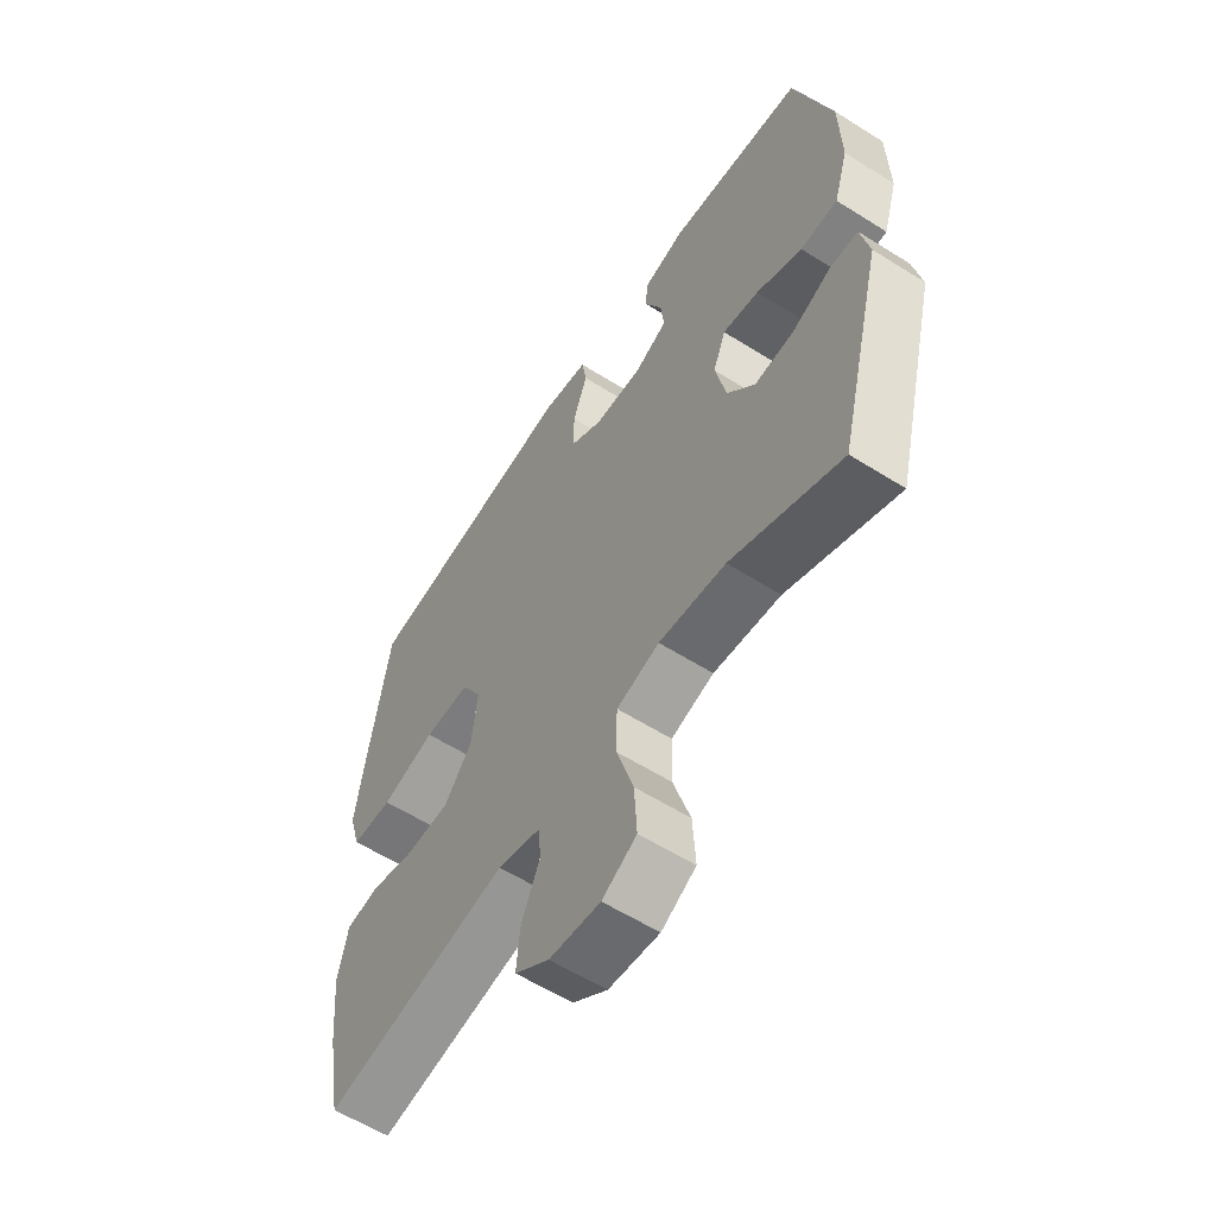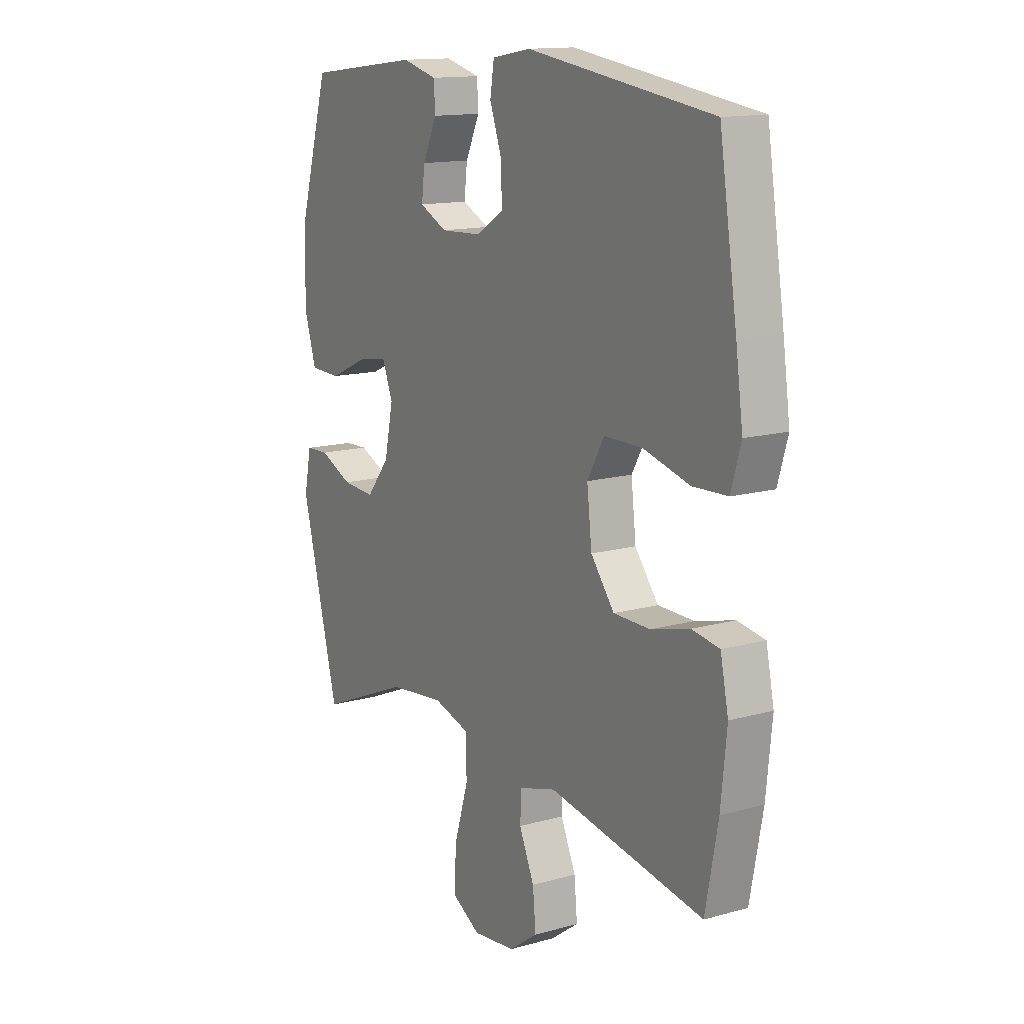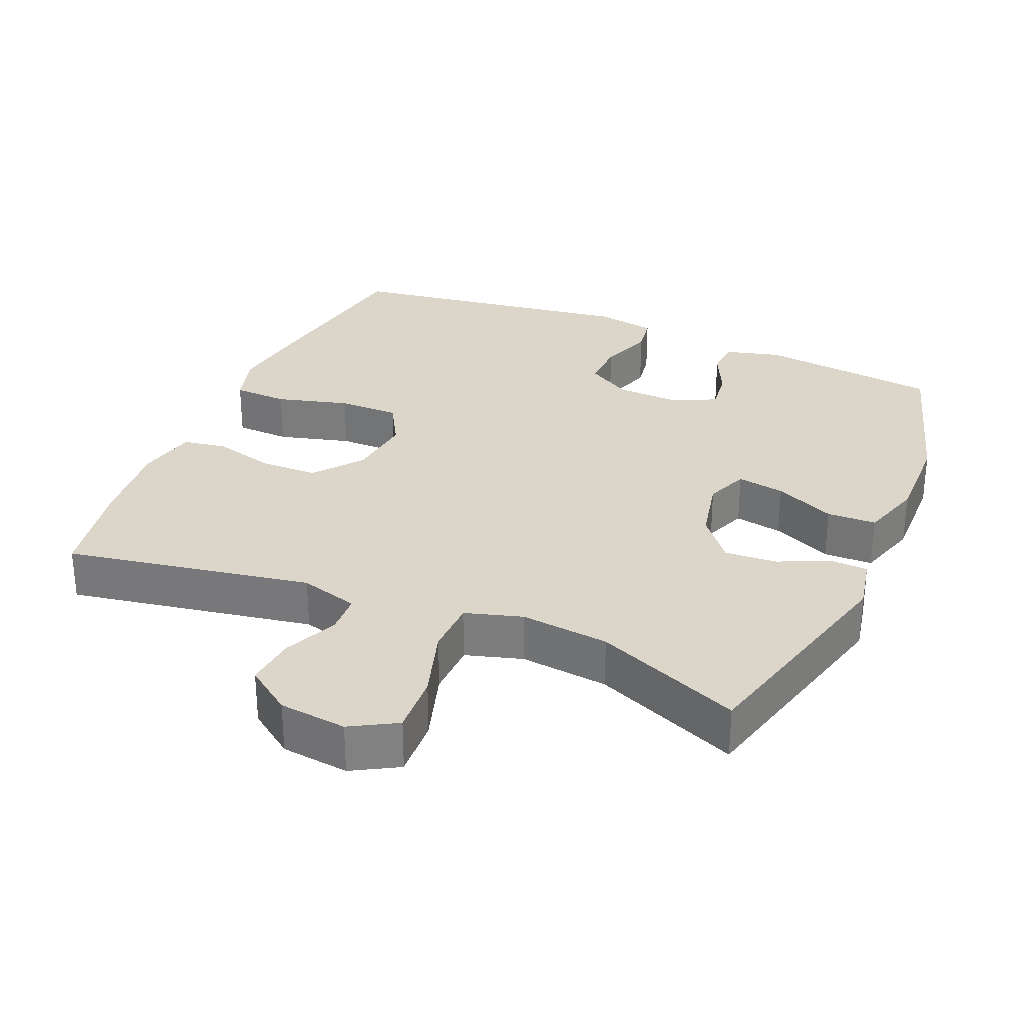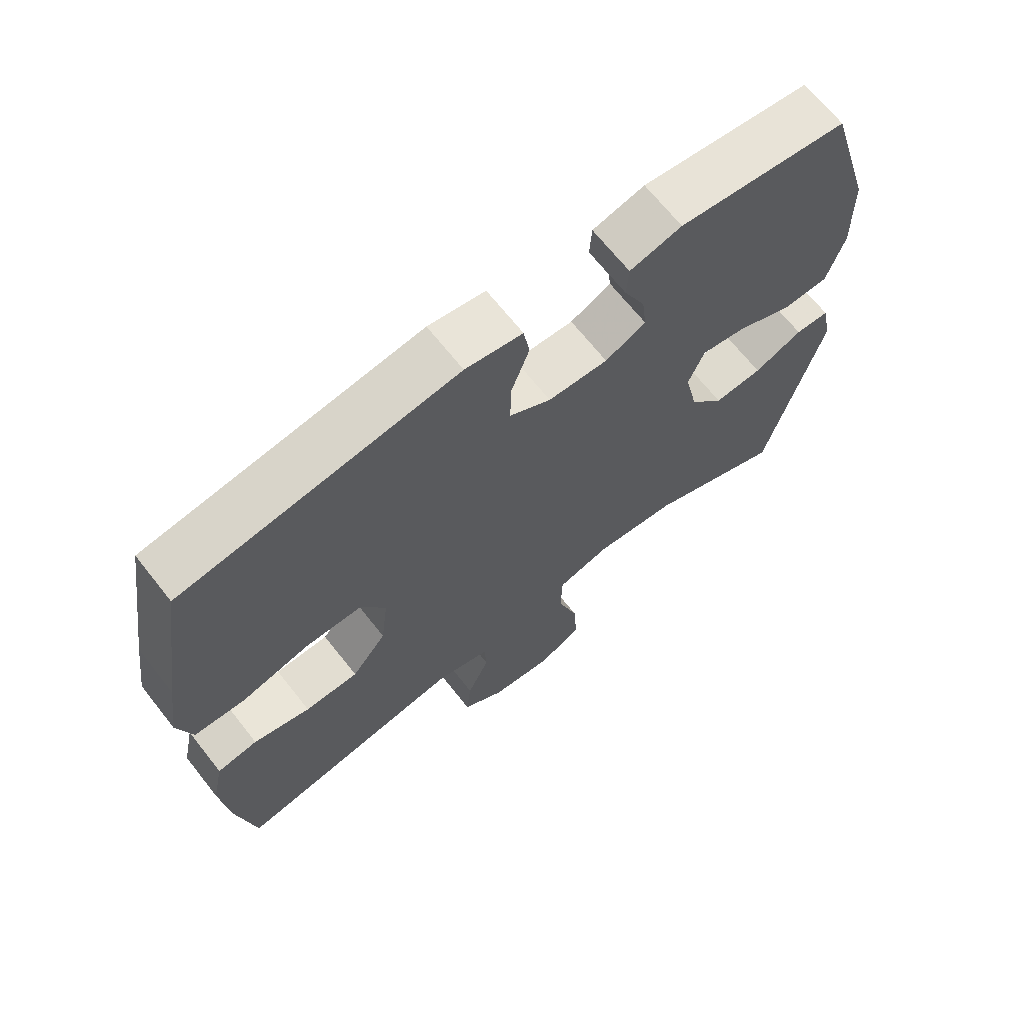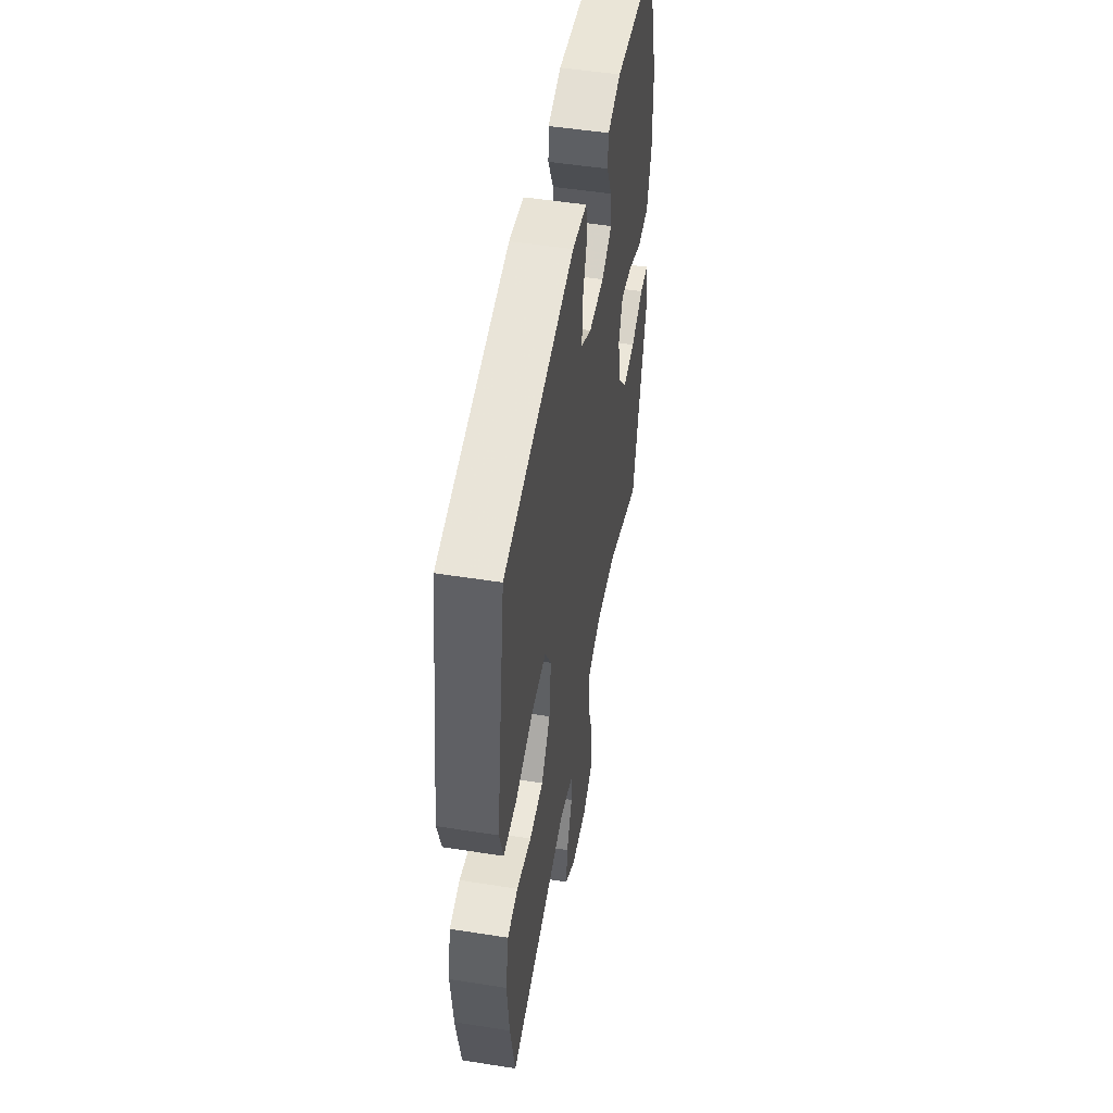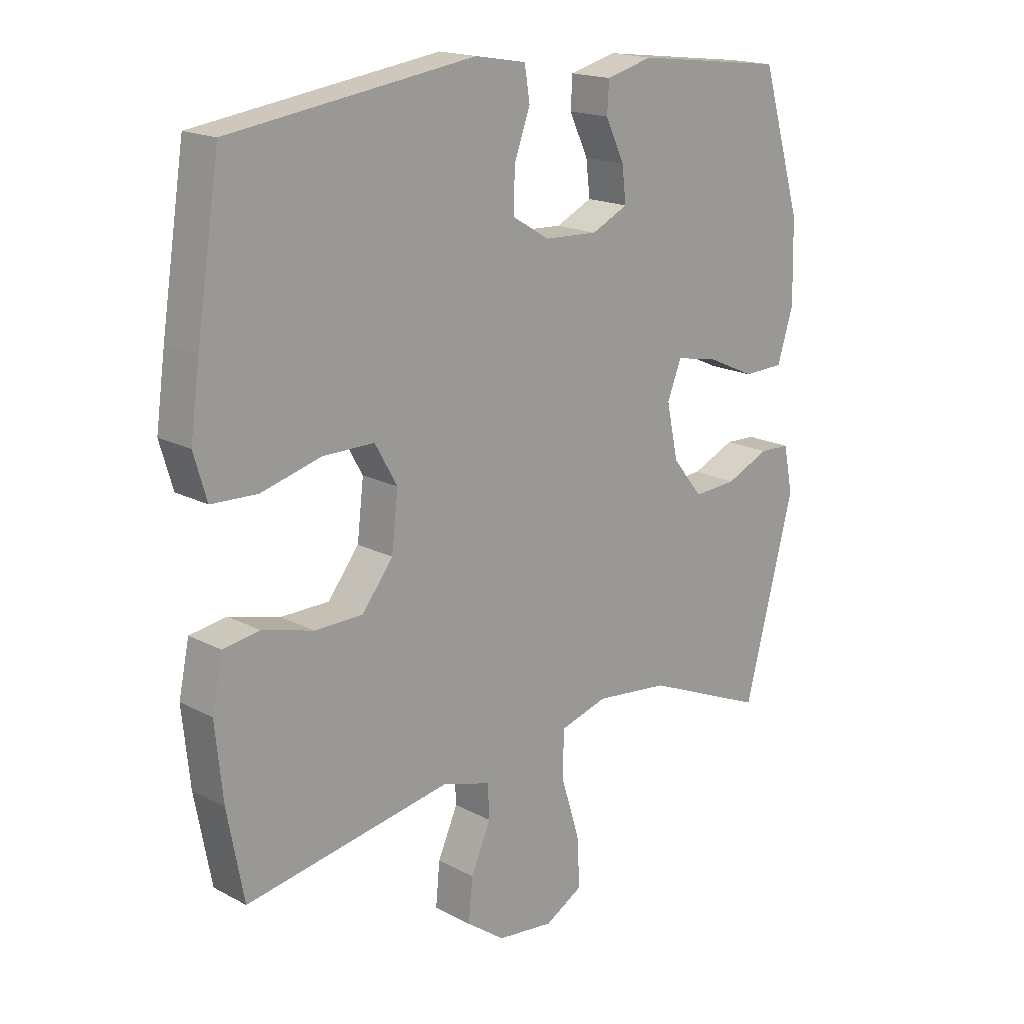
<metadata>
{"format":"obj","ext":"obj","renderer":"f3d","projection":"perspective","resolution":1024,"background":"white","views":[{"elev":-58.9,"azim":-123.0,"up":"+Z"},{"elev":13.9,"azim":58.2,"up":"+Z"},{"elev":30.0,"azim":-156.9,"up":"+Y"},{"elev":67.8,"azim":141.7,"up":"+Z"},{"elev":50.6,"azim":99.8,"up":"+Z"},{"elev":17.7,"azim":136.1,"up":"+Z"}]}
</metadata>
<code>
v 0.5 0.07 -0.5
v 0.15 0.07 -0.438
v 0.067 0.07 -0.462
v 0.064 0.07 -0.52
v 0.098 0.07 -0.597
v 0.105 0.07 -0.67
v 0.04 0.07 -0.717
v -0.056 0.07 -0.728
v -0.121 0.07 -0.691
v -0.116 0.07 -0.605
v -0.084 0.07 -0.502
v -0.086 0.07 -0.423
v -0.167 0.07 -0.399
v -0.293 0.07 -0.413
v -0.5 0.07 -0.5
v -0.585 0.07 -0.17
v -0.569 0.07 -0.091
v -0.517 0.07 -0.089
v -0.443 0.07 -0.122
v -0.369 0.07 -0.127
v -0.317 0.07 -0.063
v -0.297 0.07 0.03
v -0.321 0.07 0.091
v -0.389 0.07 0.079
v -0.475 0.07 0.04
v -0.545 0.07 0.042
v -0.572 0.07 0.13
v -0.569 0.07 0.267
v -0.5 0.07 0.5
v -0.243 0.07 0.531
v -0.164 0.07 0.51
v -0.161 0.07 0.458
v -0.193 0.07 0.39
v -0.2 0.07 0.331
v -0.138 0.07 0.301
v -0.047 0.07 0.305
v 0.016 0.07 0.343
v 0.014 0.07 0.413
v -0.013 0.07 0.489
v -0.004 0.07 0.545
v 0.083 0.07 0.56
v 0.5 0.07 0.5
v 0.54 0.07 0.245
v 0.556 0.07 0.13
v 0.534 0.07 0.055
v 0.456 0.07 0.052
v 0.353 0.07 0.08
v 0.266 0.07 0.08
v 0.228 0.07 0.013
v 0.239 0.07 -0.082
v 0.292 0.07 -0.15
v 0.374 0.07 -0.151
v 0.461 0.07 -0.128
v 0.523 0.07 -0.138
v 0.541 0.07 -0.224
v 0.528 0.07 -0.351
v 0.5 0 -0.5
v 0.15 0 -0.438
v 0.067 0 -0.462
v 0.064 0 -0.52
v 0.098 0 -0.597
v 0.105 0 -0.67
v 0.04 0 -0.717
v -0.056 0 -0.728
v -0.121 0 -0.691
v -0.116 0 -0.605
v -0.084 0 -0.502
v -0.086 0 -0.423
v -0.167 0 -0.399
v -0.293 0 -0.413
v -0.5 0 -0.5
v -0.585 0 -0.17
v -0.569 0 -0.091
v -0.517 0 -0.089
v -0.443 0 -0.122
v -0.369 0 -0.127
v -0.317 0 -0.063
v -0.297 0 0.03
v -0.321 0 0.091
v -0.389 0 0.079
v -0.475 0 0.04
v -0.545 0 0.042
v -0.572 0 0.13
v -0.569 0 0.267
v -0.5 0 0.5
v -0.243 0 0.531
v -0.164 0 0.51
v -0.161 0 0.458
v -0.193 0 0.39
v -0.2 0 0.331
v -0.138 0 0.301
v -0.047 0 0.305
v 0.016 0 0.343
v 0.014 0 0.413
v -0.013 0 0.489
v -0.004 0 0.545
v 0.083 0 0.56
v 0.5 0 0.5
v 0.54 0 0.245
v 0.556 0 0.13
v 0.534 0 0.055
v 0.456 0 0.052
v 0.353 0 0.08
v 0.266 0 0.08
v 0.228 0 0.013
v 0.239 0 -0.082
v 0.292 0 -0.15
v 0.374 0 -0.151
v 0.461 0 -0.128
v 0.523 0 -0.138
v 0.541 0 -0.224
v 0.528 0 -0.351
f 55 56 1 2
f 52 53 54 55
f 51 52 55 2
f 50 51 2 3
f 49 50 3
f 44 45 46 47
f 44 47 48
f 43 44 48
f 42 43 48
f 41 42 48 49
f 38 39 40 41
f 37 38 41 49
f 30 31 32 33
f 30 33 34
f 29 30 34
f 28 29 34
f 27 28 34 35
f 24 25 26 27
f 23 24 27 35
f 16 17 18 19
f 14 15 16 19
f 13 14 19 20
f 12 13 20 21
f 8 9 10 11
f 8 11 12
f 7 8 12
f 4 5 6 7
f 3 4 7 12
f 36 37 49 3
f 22 23 35 36
f 21 22 36
f 3 12 21 36
f 58 57 112 111
f 111 110 109 108
f 58 111 108 107
f 59 58 107 106
f 59 106 105
f 103 102 101 100
f 104 103 100
f 104 100 99
f 104 99 98
f 105 104 98 97
f 97 96 95 94
f 105 97 94 93
f 89 88 87 86
f 90 89 86
f 90 86 85
f 90 85 84
f 91 90 84 83
f 83 82 81 80
f 91 83 80 79
f 75 74 73 72
f 75 72 71 70
f 76 75 70 69
f 77 76 69 68
f 67 66 65 64
f 68 67 64
f 68 64 63
f 63 62 61 60
f 68 63 60 59
f 59 105 93 92
f 92 91 79 78
f 92 78 77
f 92 77 68 59
f 1 57 58 2
f 2 58 59 3
f 3 59 60 4
f 4 60 61 5
f 5 61 62 6
f 6 62 63 7
f 7 63 64 8
f 8 64 65 9
f 9 65 66 10
f 10 66 67 11
f 11 67 68 12
f 12 68 69 13
f 13 69 70 14
f 14 70 71 15
f 15 71 72 16
f 16 72 73 17
f 17 73 74 18
f 18 74 75 19
f 19 75 76 20
f 20 76 77 21
f 21 77 78 22
f 22 78 79 23
f 23 79 80 24
f 24 80 81 25
f 25 81 82 26
f 26 82 83 27
f 27 83 84 28
f 28 84 85 29
f 29 85 86 30
f 30 86 87 31
f 31 87 88 32
f 32 88 89 33
f 33 89 90 34
f 34 90 91 35
f 35 91 92 36
f 36 92 93 37
f 37 93 94 38
f 38 94 95 39
f 39 95 96 40
f 40 96 97 41
f 41 97 98 42
f 42 98 99 43
f 43 99 100 44
f 44 100 101 45
f 45 101 102 46
f 46 102 103 47
f 47 103 104 48
f 48 104 105 49
f 49 105 106 50
f 50 106 107 51
f 51 107 108 52
f 52 108 109 53
f 53 109 110 54
f 54 110 111 55
f 55 111 112 56
f 56 112 57 1

</code>
